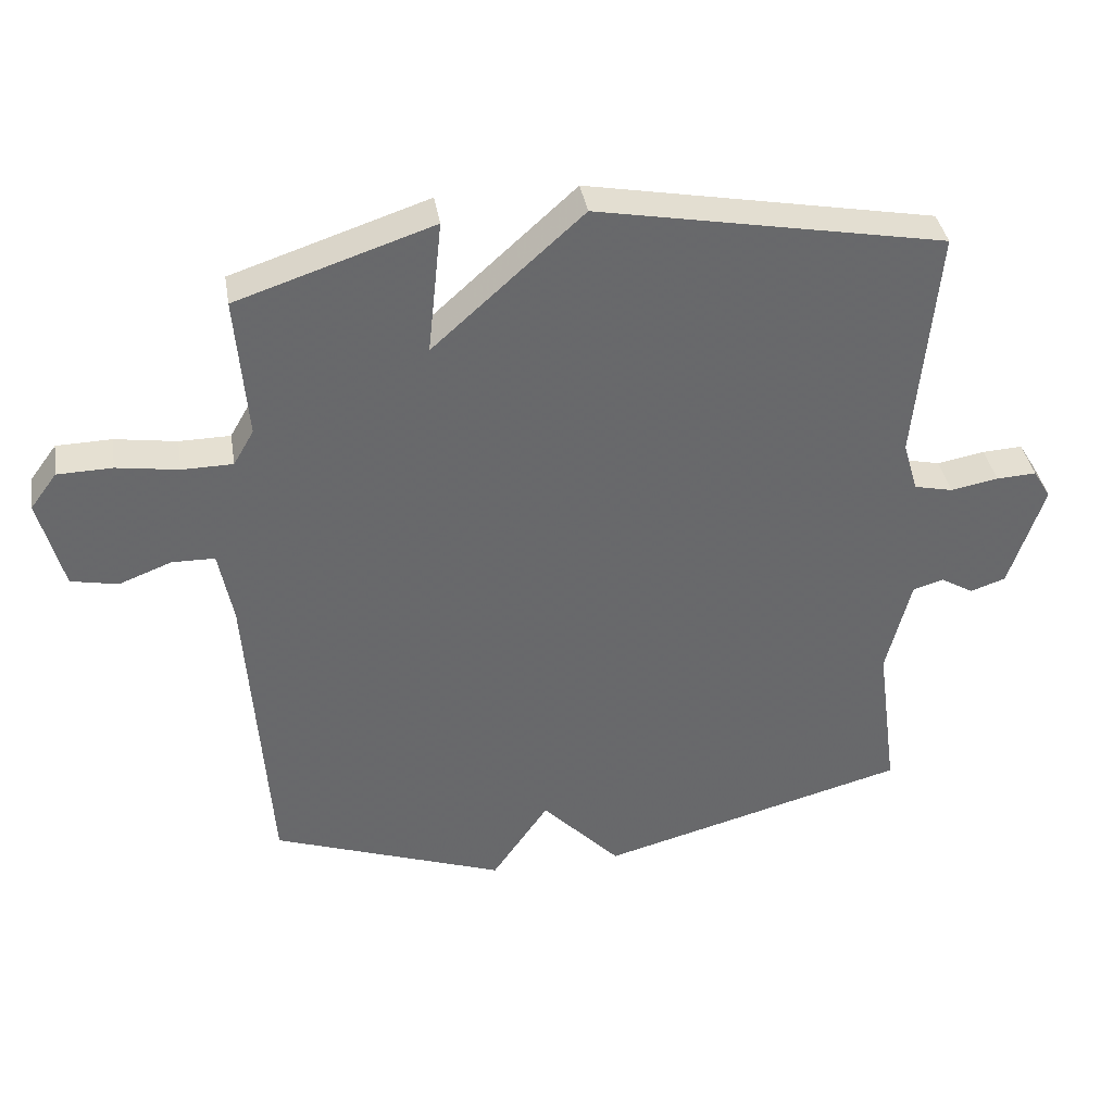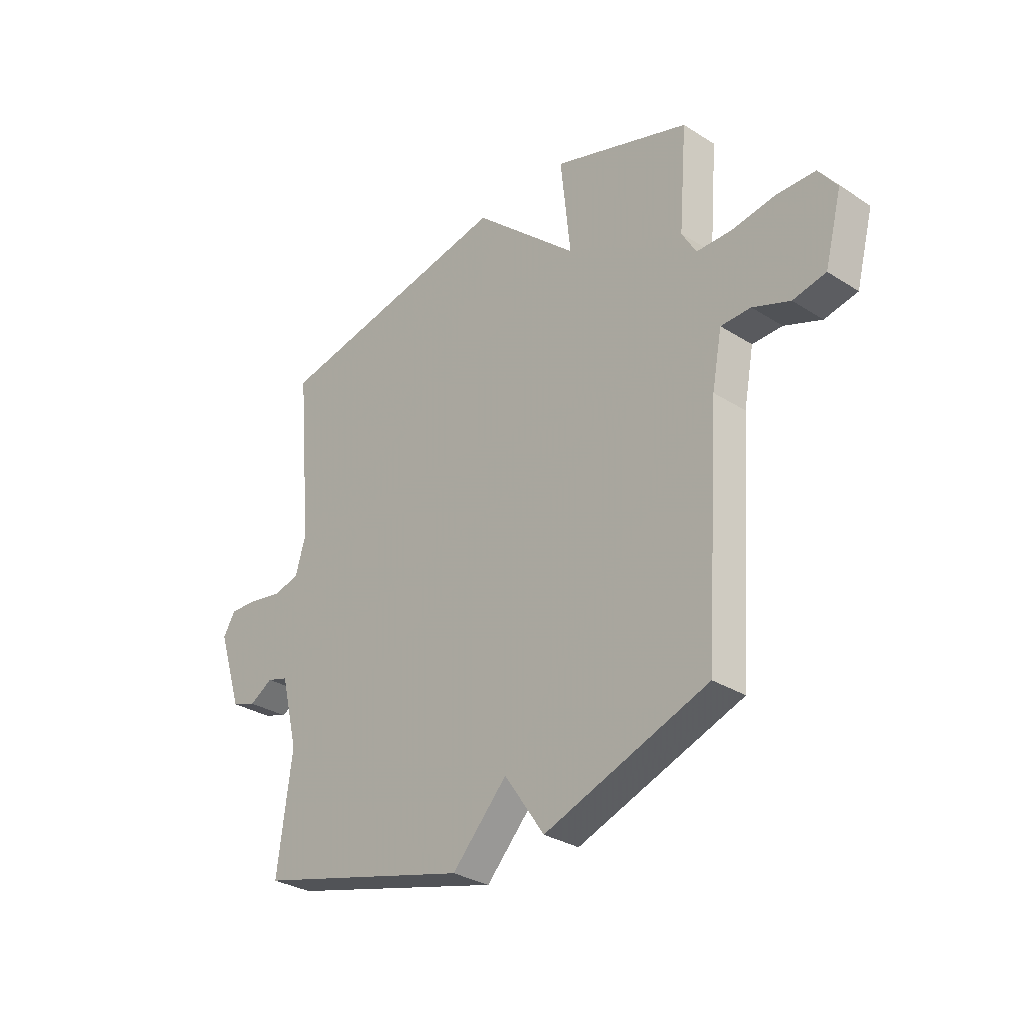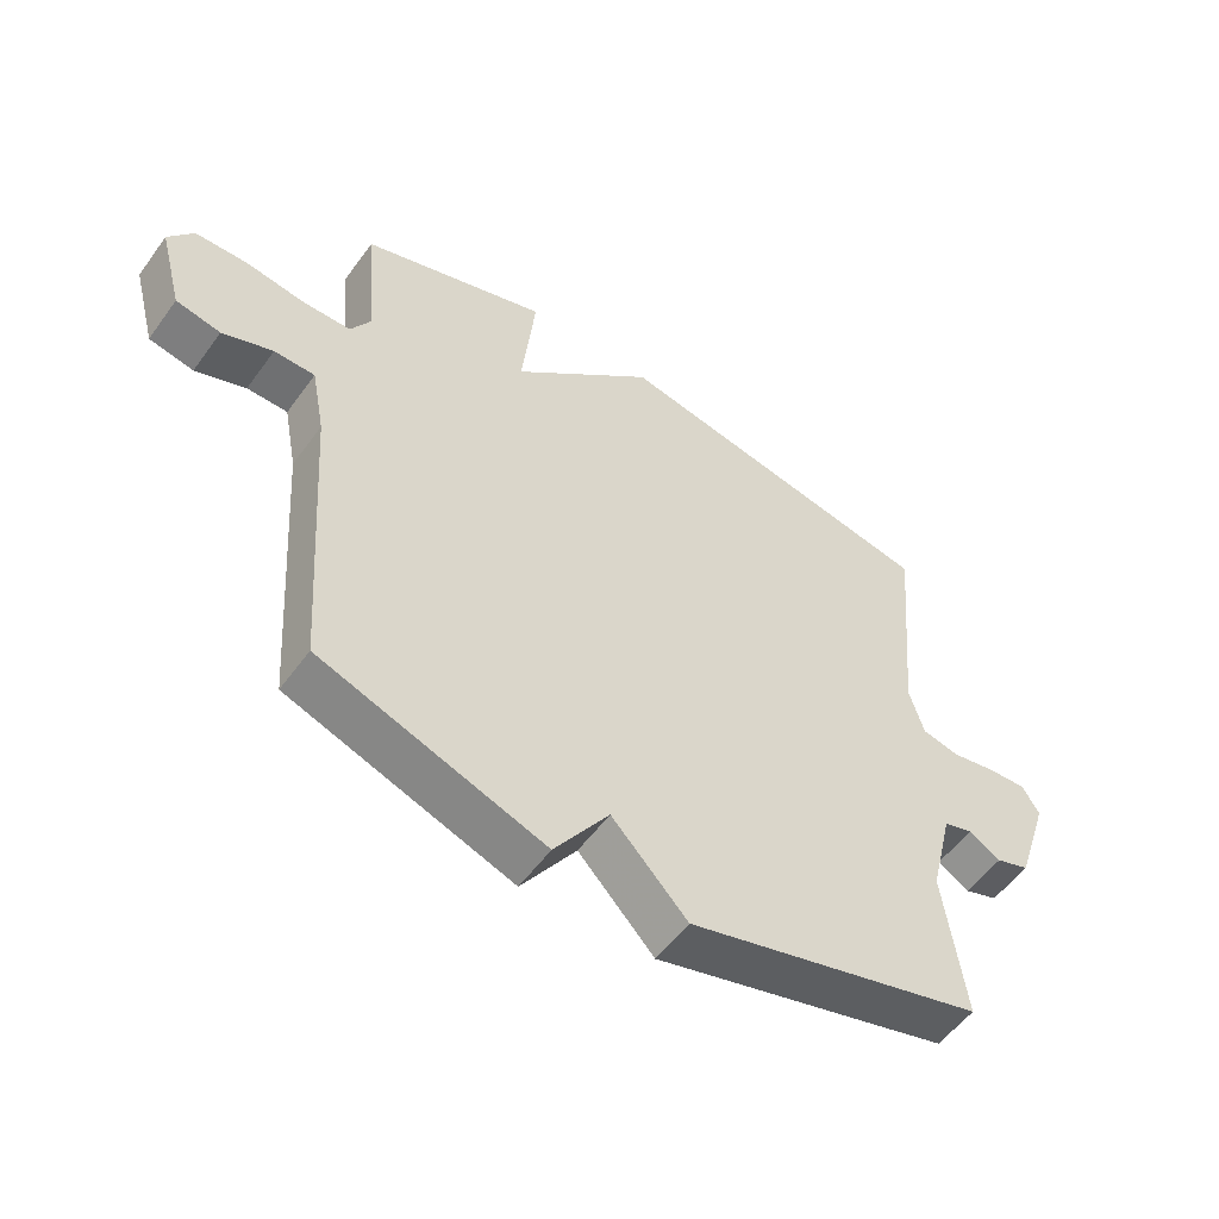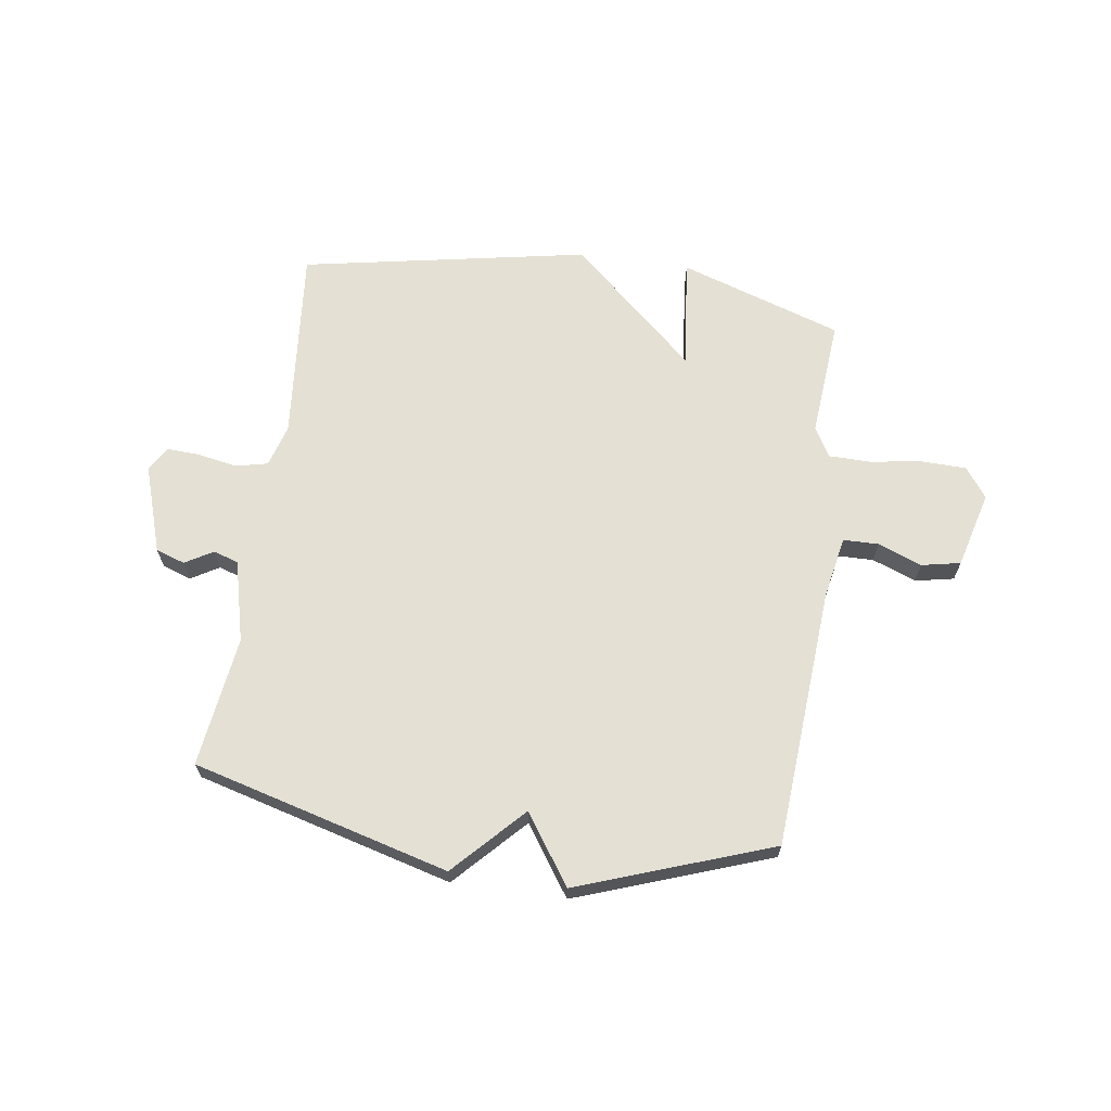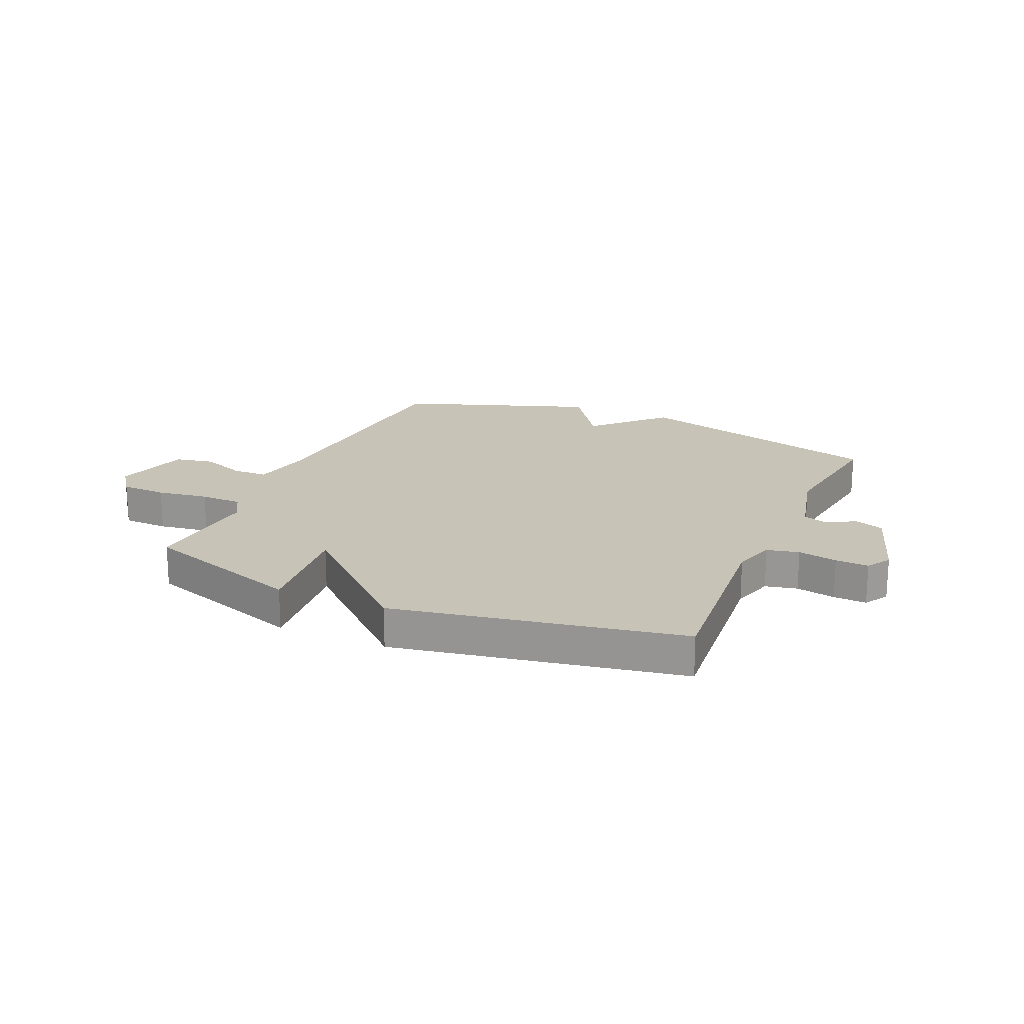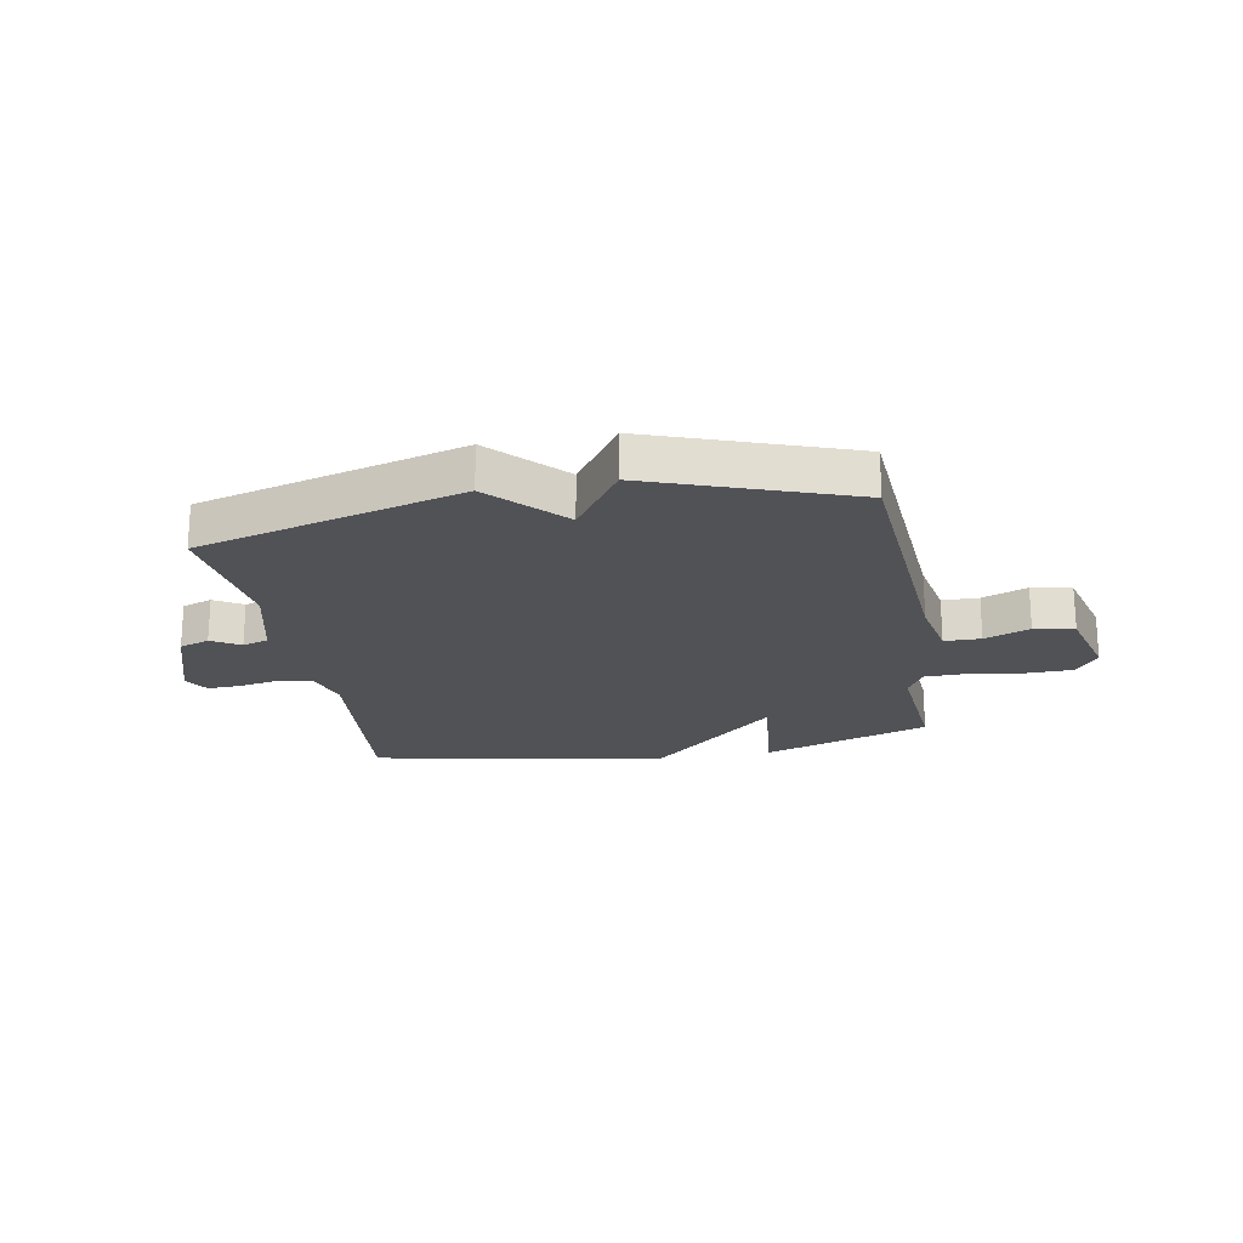
<metadata>
{"format":"obj","ext":"obj","renderer":"f3d","projection":"perspective","resolution":1024,"background":"white","views":[{"elev":37.9,"azim":-9.4,"up":"+Z"},{"elev":-30.9,"azim":-132.2,"up":"+Z"},{"elev":-54.4,"azim":-35.3,"up":"+Z"},{"elev":66.0,"azim":-171.8,"up":"+Y"},{"elev":19.6,"azim":23.9,"up":"+Y"},{"elev":-21.2,"azim":-169.7,"up":"+Y"}]}
</metadata>
<code>
v -0.5 0.07 -0.5
v -0.532 0.07 -0.036
v -0.553 0.07 0.074
v -0.616 0.07 0.075
v -0.694 0.07 0.045
v -0.763 0.07 0.059
v -0.799 0.07 0.195
v -0.76 0.07 0.248
v -0.679 0.07 0.25
v -0.588 0.07 0.236
v -0.513 0.07 0.237
v -0.483 0.07 0.289
v -0.5 0.07 0.5
v -0.211 0.07 0.596
v -0.232 0.07 0.397
v -0.011 0.07 0.596
v 0.5 0.07 0.5
v 0.468 0.07 0.152
v 0.49 0.07 0.077
v 0.547 0.07 0.064
v 0.617 0.07 0.077
v 0.676 0.07 0.08
v 0.702 0.07 0.037
v 0.651 0.07 -0.119
v 0.599 0.07 -0.137
v 0.55 0.07 -0.108
v 0.505 0.07 -0.122
v 0.469 0.07 -0.267
v 0.5 0.07 -0.5
v 0.044 0.07 -0.623
v -0.072 0.07 -0.501
v -0.156 0.07 -0.623
v -0.5 0 -0.5
v -0.532 0 -0.036
v -0.553 0 0.074
v -0.616 0 0.075
v -0.694 0 0.045
v -0.763 0 0.059
v -0.799 0 0.195
v -0.76 0 0.248
v -0.679 0 0.25
v -0.588 0 0.236
v -0.513 0 0.237
v -0.483 0 0.289
v -0.5 0 0.5
v -0.211 0 0.596
v -0.232 0 0.397
v -0.011 0 0.596
v 0.5 0 0.5
v 0.468 0 0.152
v 0.49 0 0.077
v 0.547 0 0.064
v 0.617 0 0.077
v 0.676 0 0.08
v 0.702 0 0.037
v 0.651 0 -0.119
v 0.599 0 -0.137
v 0.55 0 -0.108
v 0.505 0 -0.122
v 0.469 0 -0.267
v 0.5 0 -0.5
v 0.044 0 -0.623
v -0.072 0 -0.501
v -0.156 0 -0.623
f 31 32 1 2
f 28 29 30 31
f 31 2 3
f 28 31 3
f 27 28 3
f 26 27 3
f 24 25 26
f 23 24 26
f 22 23 26
f 21 22 26
f 20 21 26
f 19 20 26 3
f 18 19 3 4
f 15 16 17 18
f 15 18 4
f 12 13 14 15
f 11 12 15
f 4 5 6
f 15 4 6
f 11 15 6
f 10 11 6 7
f 7 8 9 10
f 34 33 64 63
f 63 62 61 60
f 35 34 63
f 35 63 60
f 35 60 59
f 35 59 58
f 58 57 56
f 58 56 55
f 58 55 54
f 58 54 53
f 58 53 52
f 35 58 52 51
f 36 35 51 50
f 50 49 48 47
f 36 50 47
f 47 46 45 44
f 47 44 43
f 38 37 36
f 38 36 47
f 38 47 43
f 39 38 43 42
f 42 41 40 39
f 1 33 34 2
f 2 34 35 3
f 3 35 36 4
f 4 36 37 5
f 5 37 38 6
f 6 38 39 7
f 7 39 40 8
f 8 40 41 9
f 9 41 42 10
f 10 42 43 11
f 11 43 44 12
f 12 44 45 13
f 13 45 46 14
f 14 46 47 15
f 15 47 48 16
f 16 48 49 17
f 17 49 50 18
f 18 50 51 19
f 19 51 52 20
f 20 52 53 21
f 21 53 54 22
f 22 54 55 23
f 23 55 56 24
f 24 56 57 25
f 25 57 58 26
f 26 58 59 27
f 27 59 60 28
f 28 60 61 29
f 29 61 62 30
f 30 62 63 31
f 31 63 64 32
f 32 64 33 1

</code>
